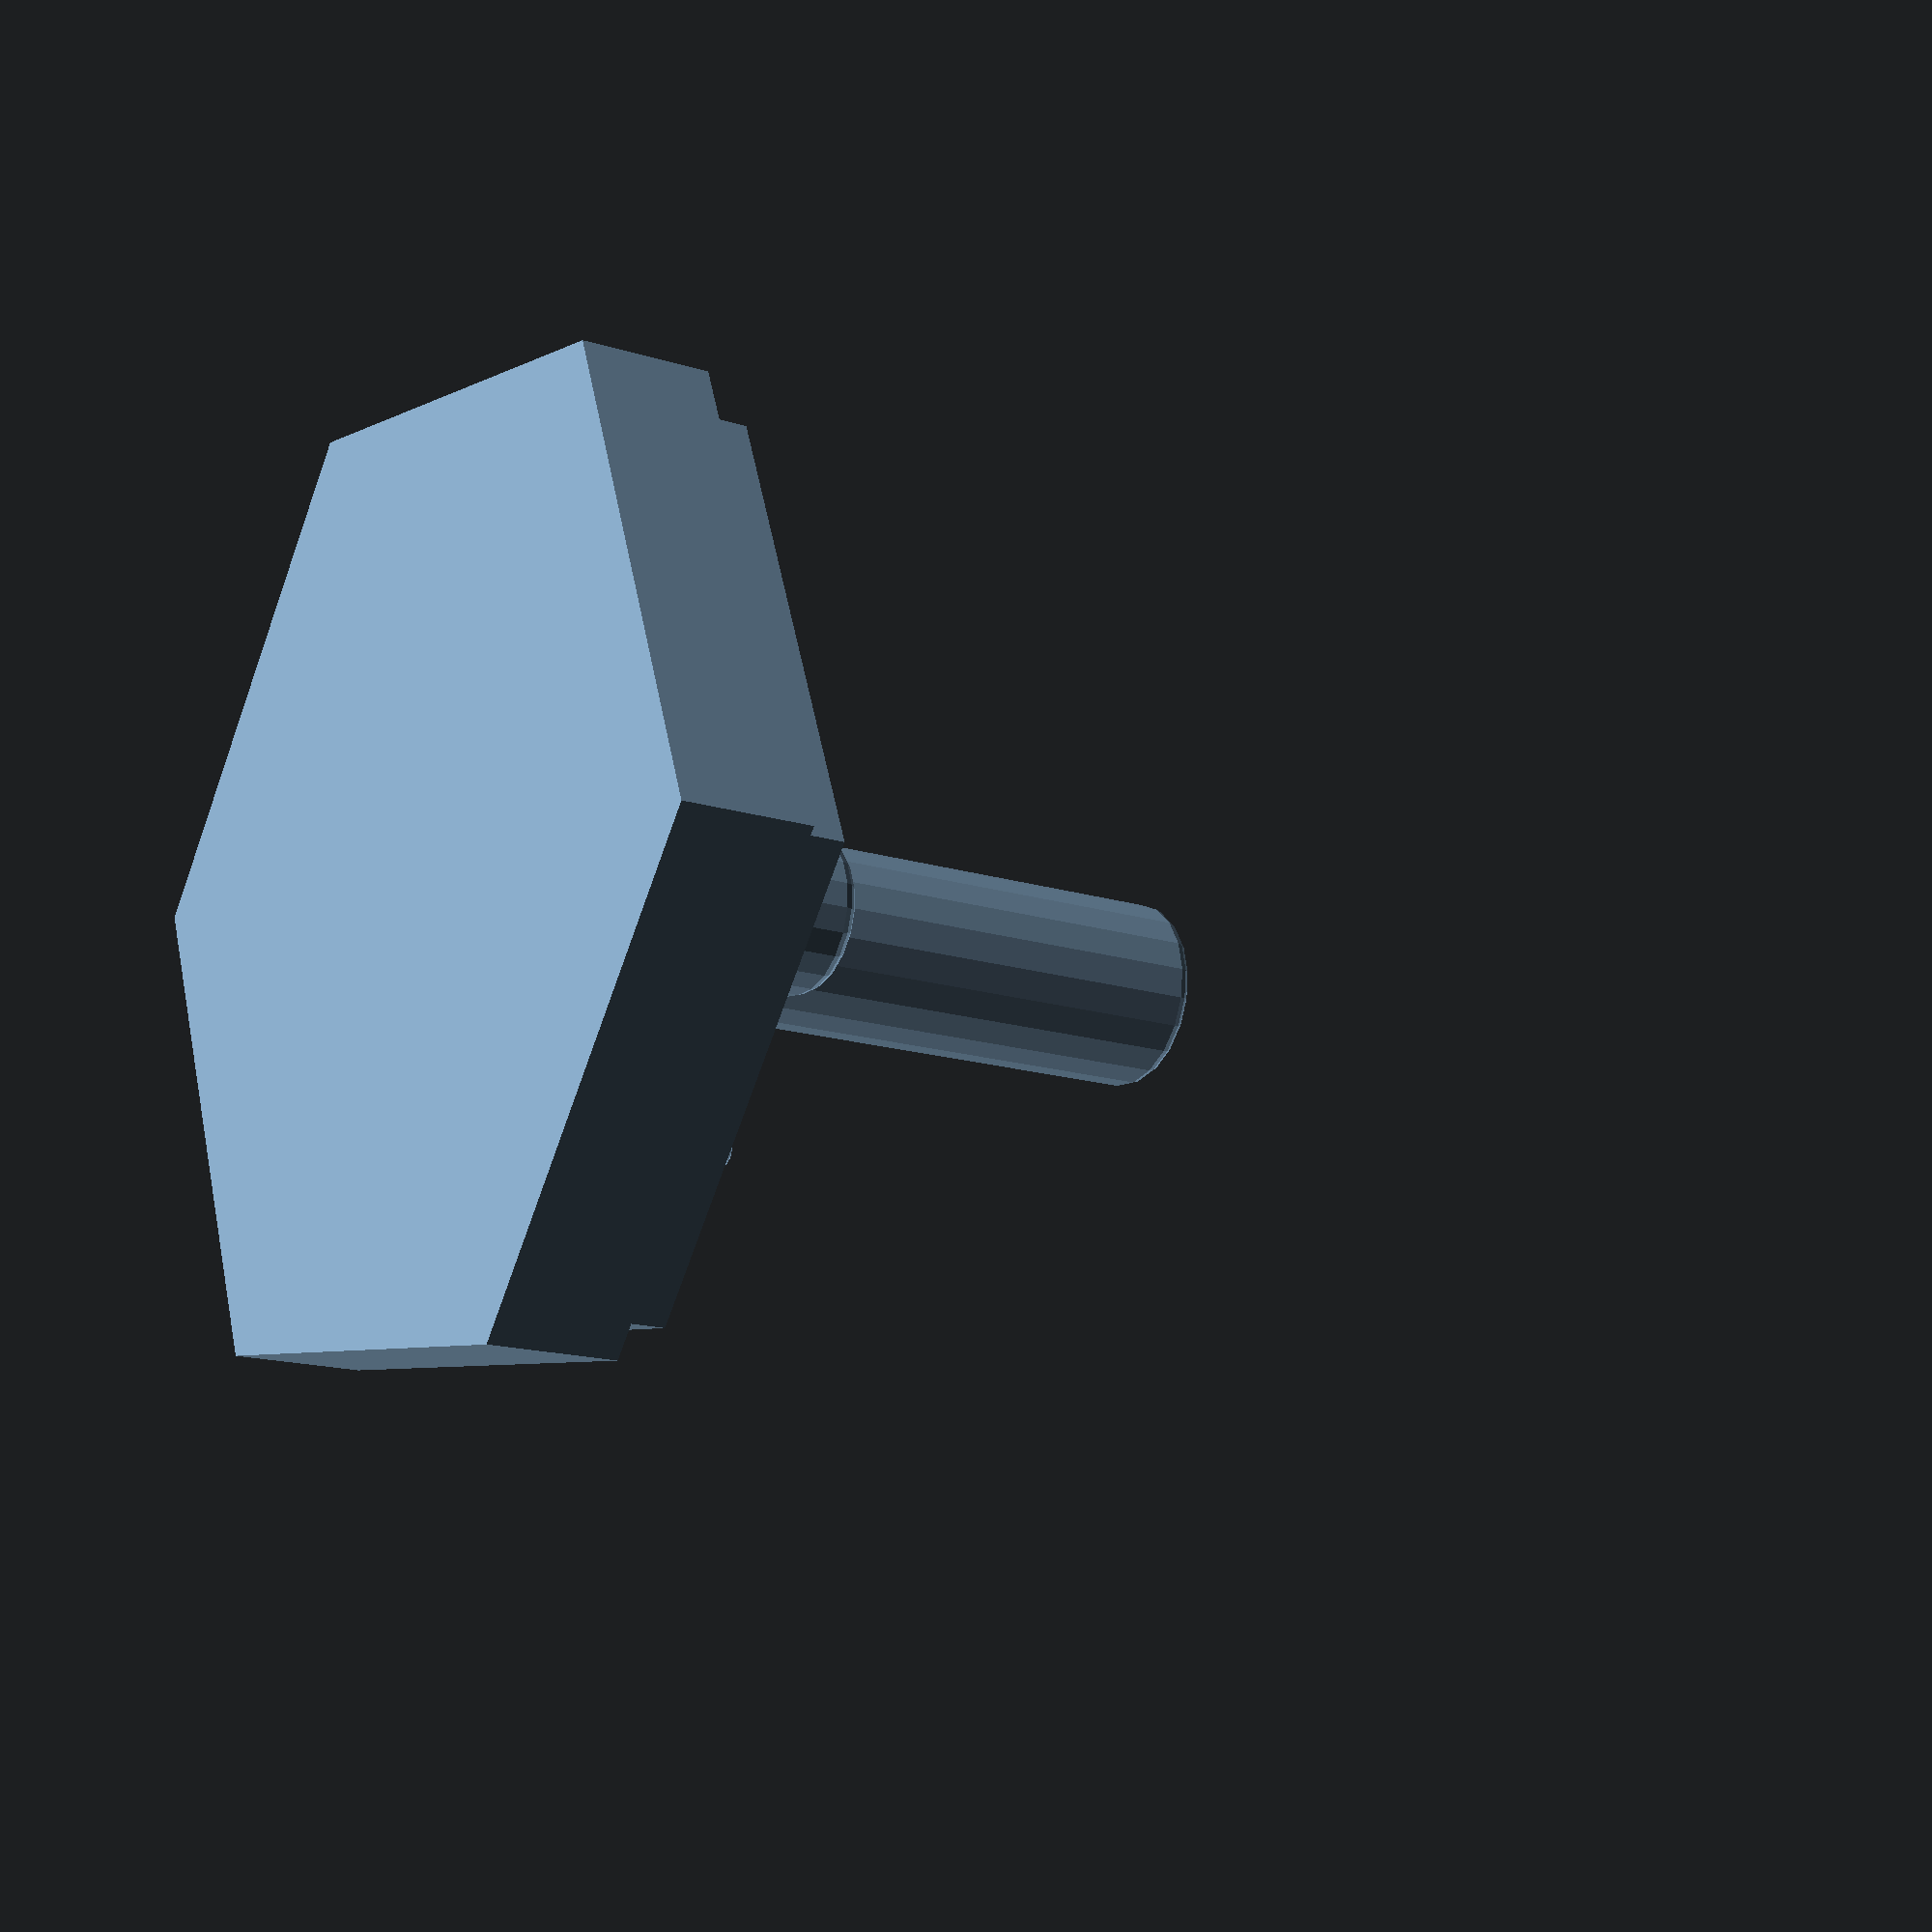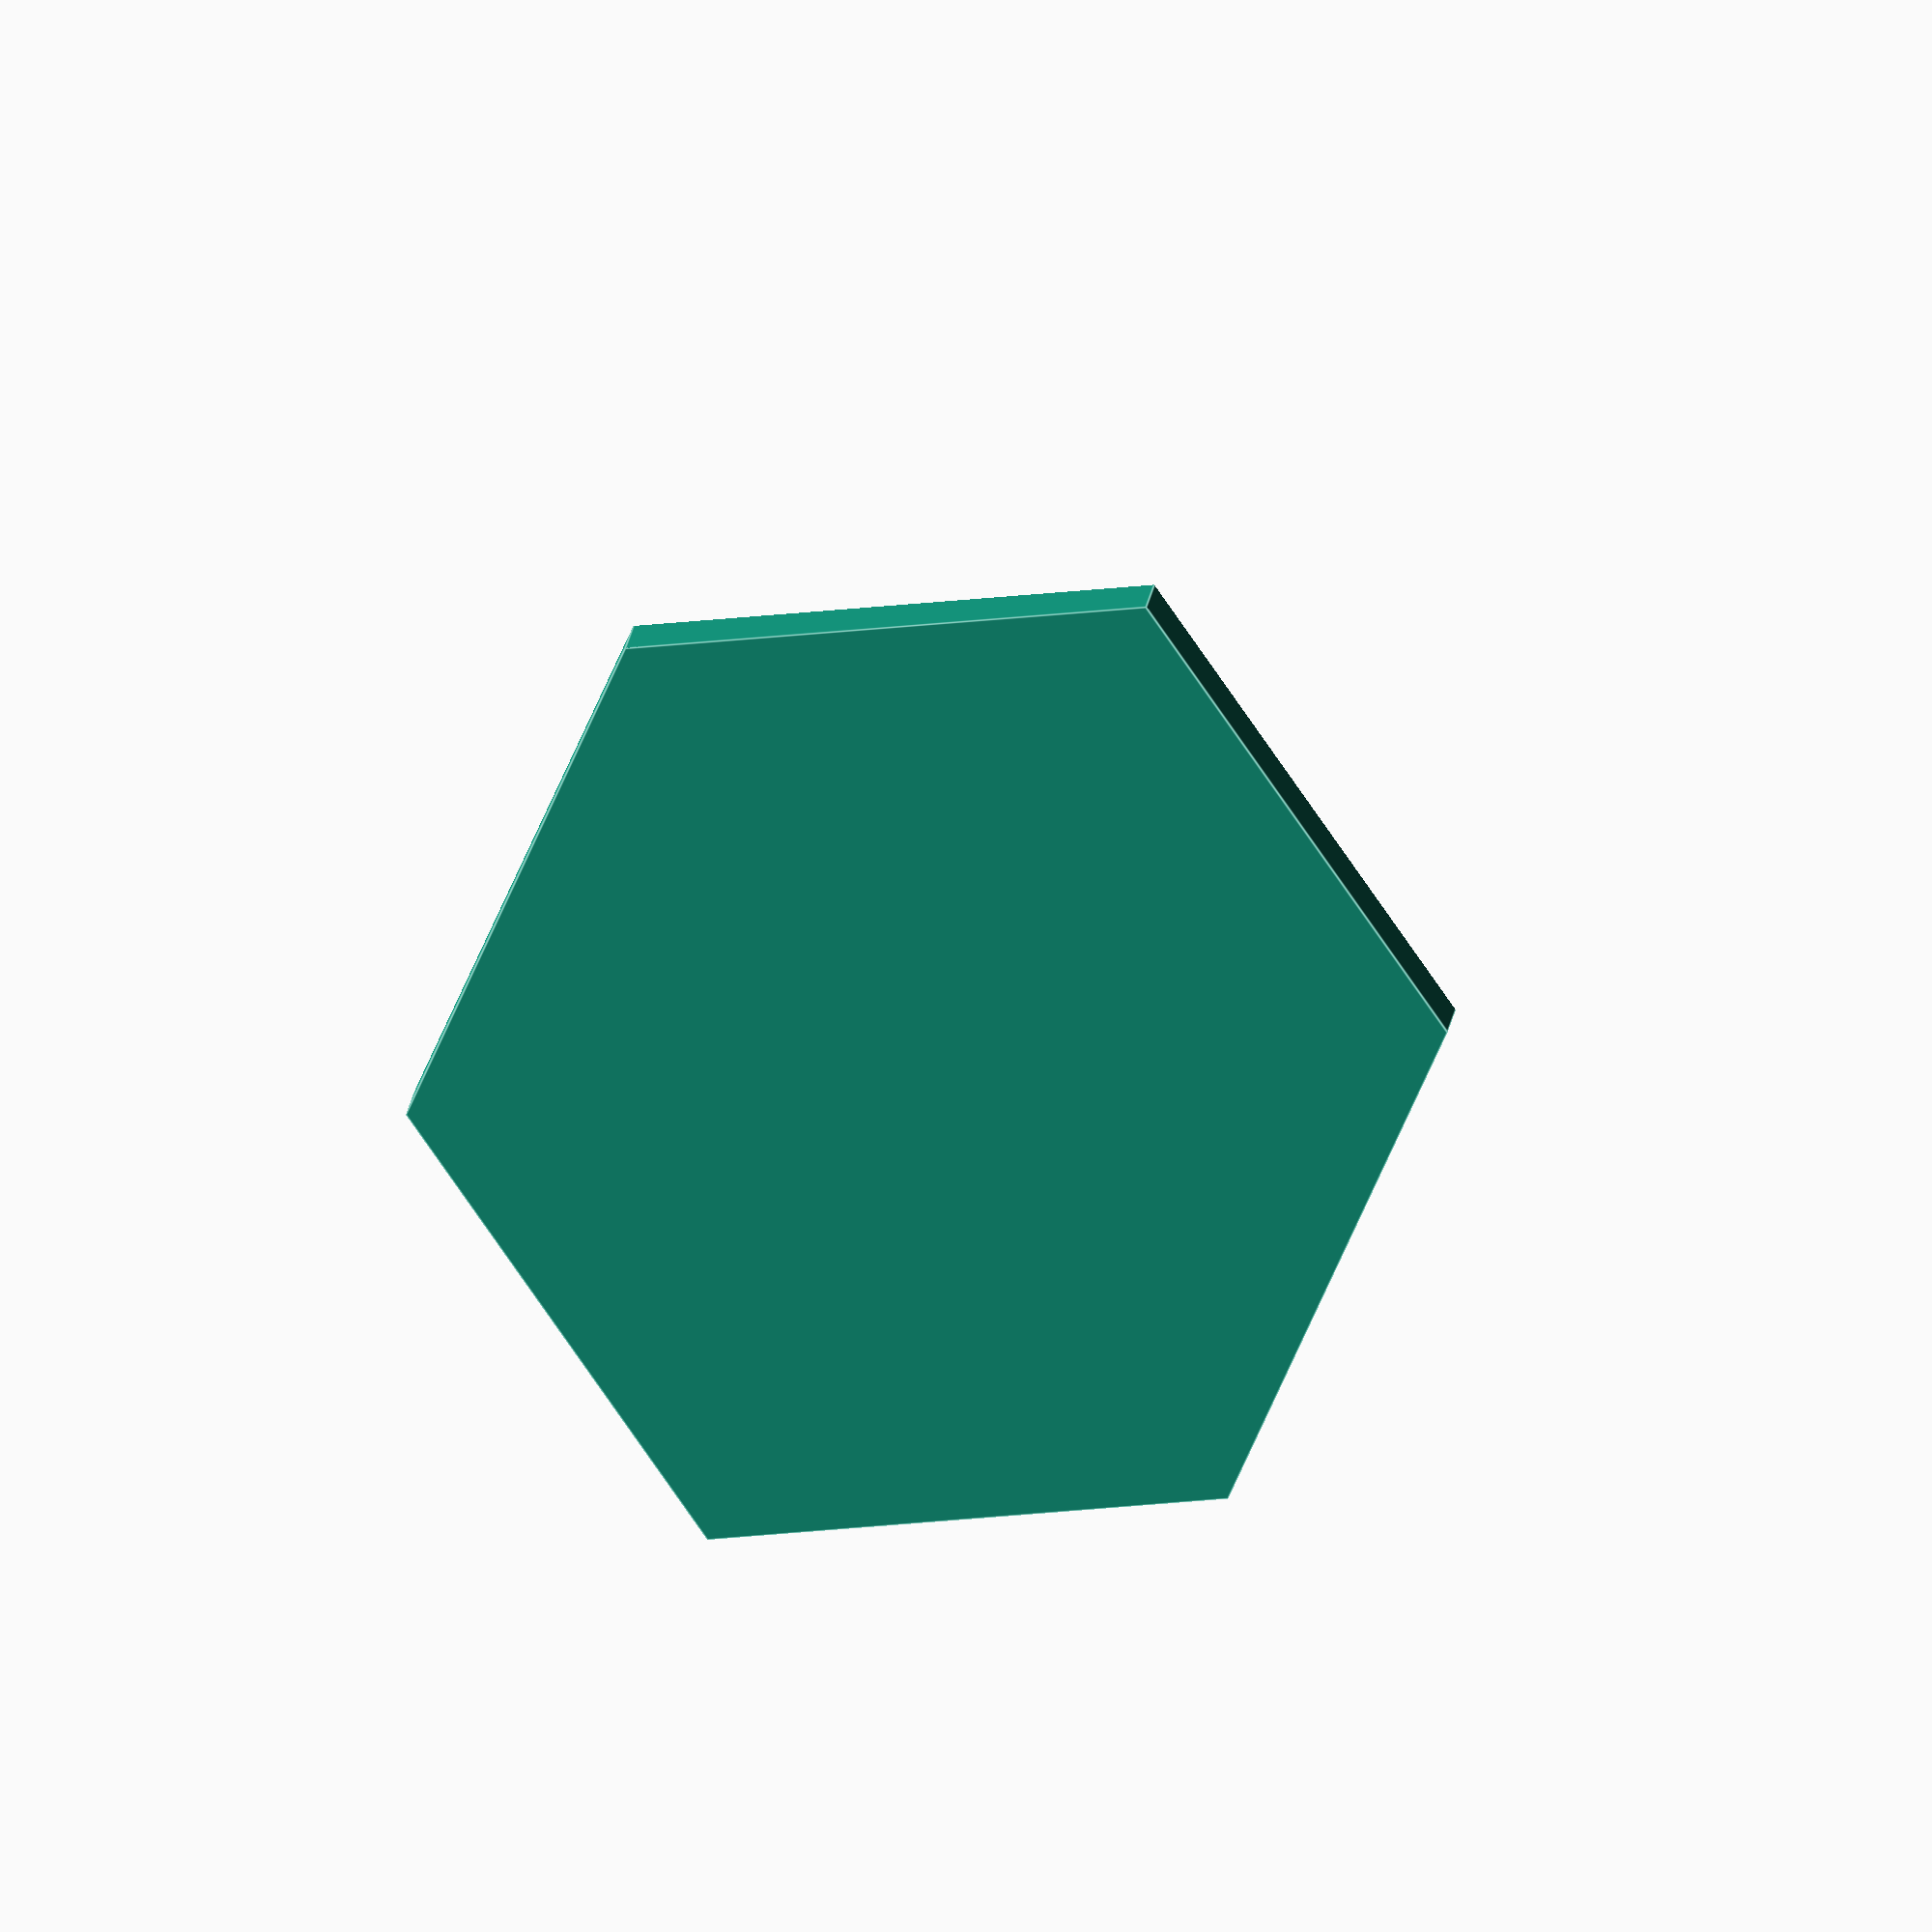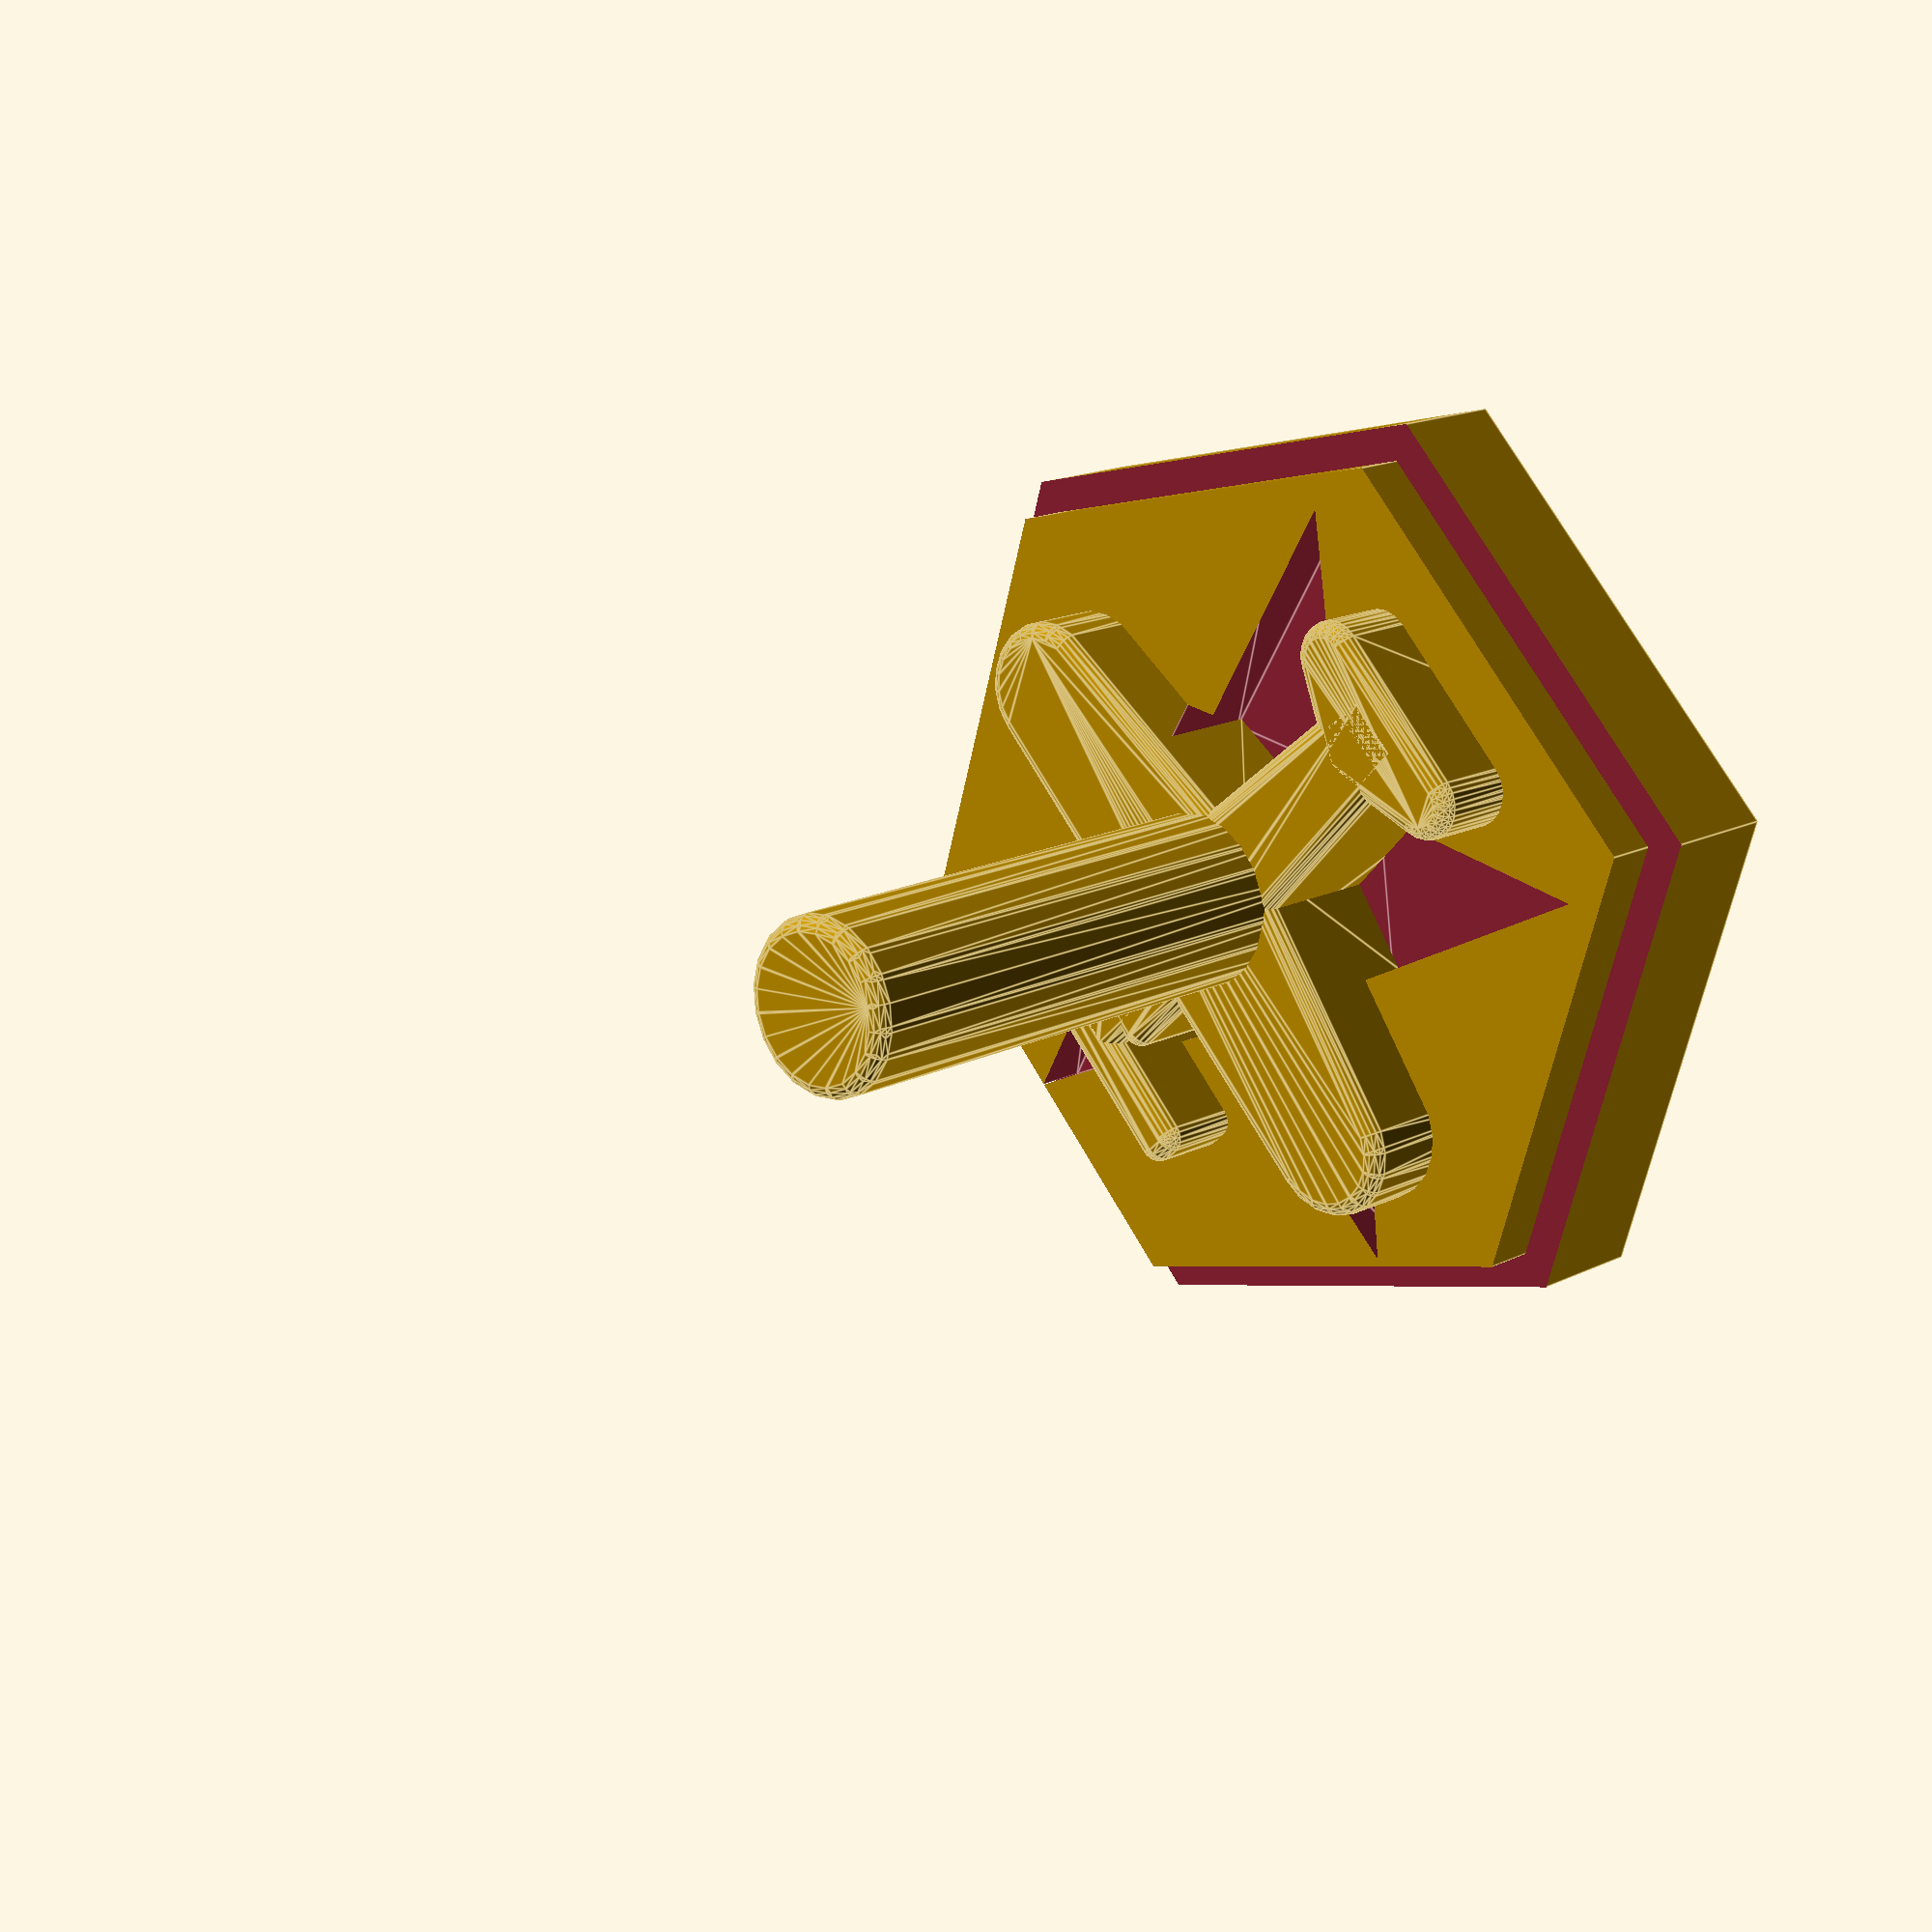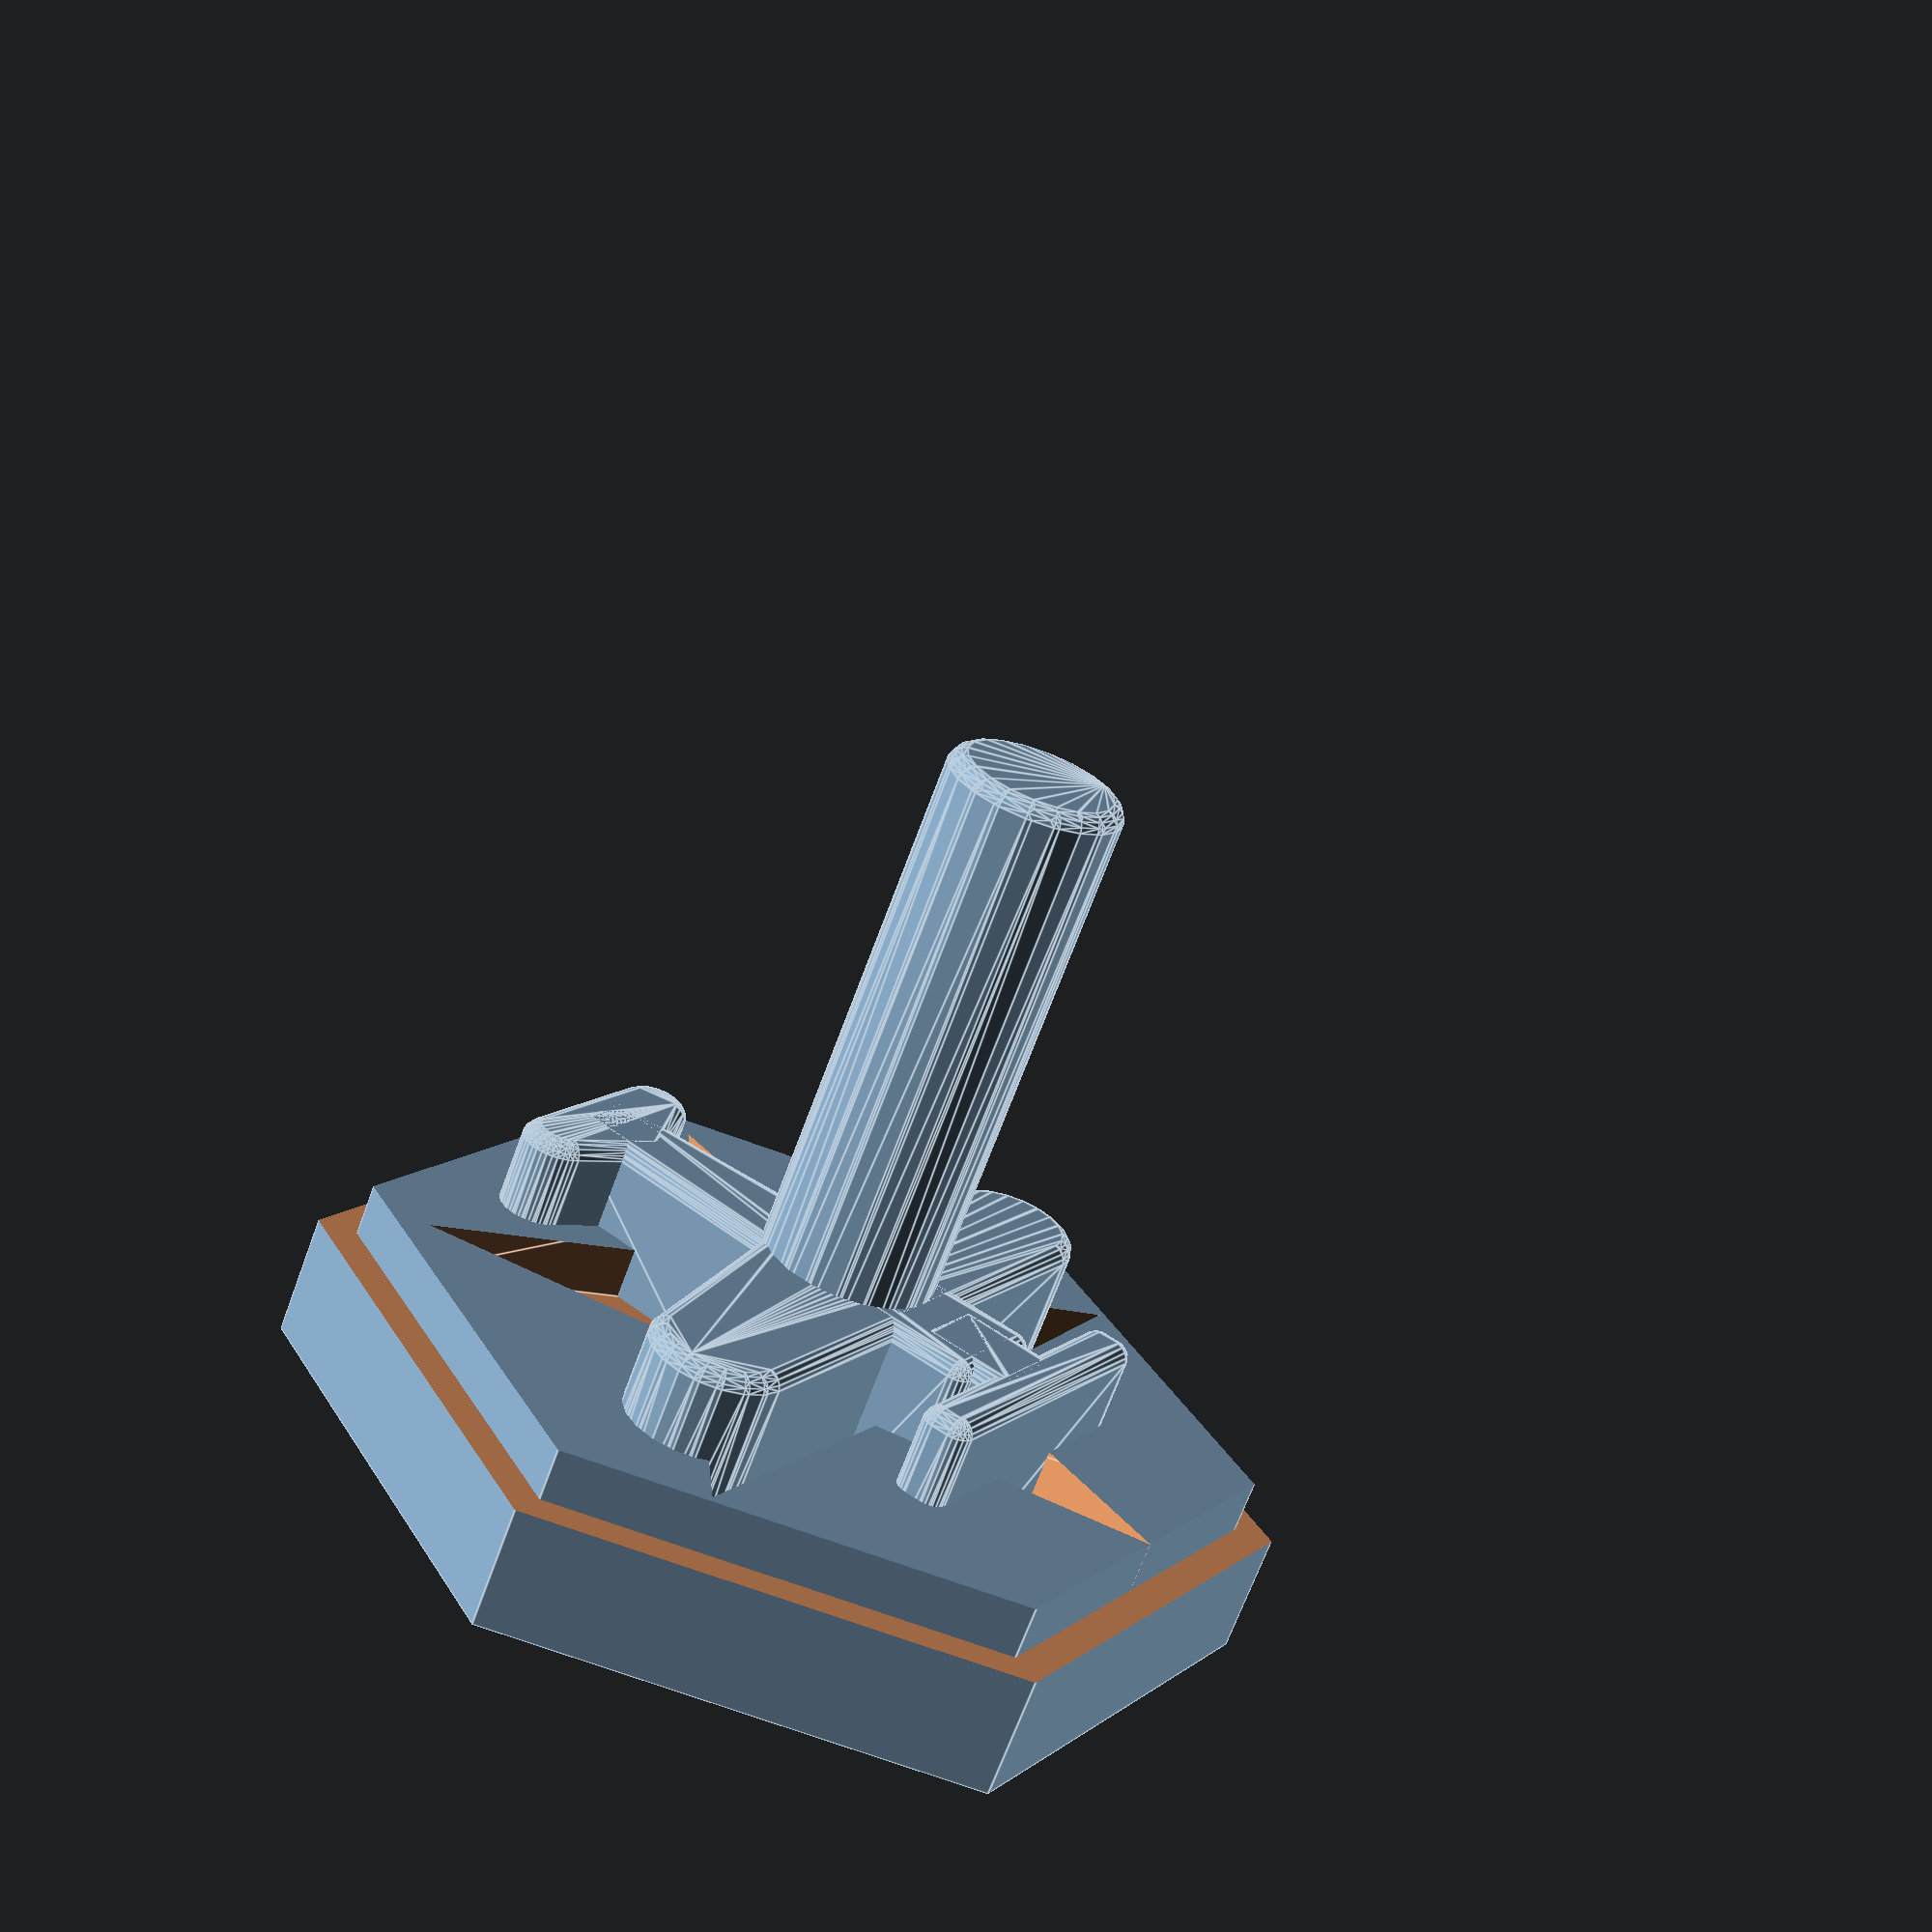
<openscad>

//
// 0 = fighter without any engraving
// 1 = ace/bomber without any engraving
// 2 = US fighter
// 3 = US ace/bomber
// 4 = Japanese figter
// 5 = Japanese ace/bomber
// 6 = activation ring
//
to_print = 2;

print_configurations = [
  ["none", false],
  ["none", true],
  ["star", false],
  ["star", true],
  ["sun", false],
  ["sun", true],
];

tile_size = 14;
base_height = 5;

holder_diameter = 5;
holder_height = 14;
activation_ring_width = 4;
fusilage_diameter = 3;

activation_ring_inner = holder_diameter * 1.1;
activation_ring_height = 0.5 * holder_height;

$fn = 20;

module rounded_extrusion(extrusion, border=0.5) {
    minkowski() {
        sphere(r=border);
        linear_extrude(extrusion) {
            children();
        }
    }
}

// https://gist.github.com/anoved/9622826?permalink_comment_id=4384183#gistcomment-4384183
module star(p=5, r1=4, r2=10) {
    s = [
            for(i=[0:p*2])
            [
                (i % 2 == 0 ? r1 : r2)*cos(180*i/p),
                (i % 2 == 0 ? r1 : r2)*sin(180*i/p)
            ]
    ];

    polygon(s);
}

module wing(span, chord, tip_chord_scale=1) {
    tip_chord = chord * tip_chord_scale;
    hull() {
        square([chord, 0.1], center=true);
        translate([tip_chord/2-chord/2, -span/2 + tip_chord/2]) {
            circle(d=tip_chord);
        }
        translate([tip_chord/2-chord/2, span/2 - tip_chord/2]) {
            circle(d=tip_chord);
        }
    }
}

module fuselage(total_length, engine_width, tail_width, engine_length_fraction=0.2) {
    engine_length = total_length * engine_length_fraction;
    fuselage_length = total_length - engine_length;
    tail_offset = (engine_width - tail_width) / 2;
    
    translate([engine_length / 2 - total_length / 2, 0]) {
        square([engine_length, engine_width], center=true);
    }
    translate([engine_length - total_length / 2, -engine_width / 2]) {
        polygon([
            [0, 0],
            [fuselage_length, tail_offset],
            [fuselage_length, tail_offset + tail_width],
            [0, engine_width]
        ]);
    }
}

module aircraft(length, wingspan, diameter, propeller, thickness, height, edge_size=0.5) {
    extrusion_size = height - 2 * edge_size;
    raw_wingspan = wingspan - 2 * edge_size;
    
    // Main wing
    rounded_extrusion(extrusion_size, edge_size) {
        translate([-0.1*length, 0]) {
            wing(raw_wingspan, length/4, 0.7);
        }
    }
    
    // Tail
    rounded_extrusion(extrusion_size, edge_size) {
        translate([length/2 - length/12 - edge_size, 0]) {
            rotate([0, 0, 180]) {
                wing(0.3*wingspan, length/8, 0.5);
            }
        }
    }
    
    // Fuselage
    rounded_extrusion(extrusion_size, edge_size) {
        translate([thickness - 2*edge_size, 0]) {
            fuselage(length-thickness-4*edge_size, diameter, 0.5*diameter);
        }
    }
    // Propeller
    rounded_extrusion(extrusion_size, edge_size) {
        translate([-length/2  - edge_size + thickness, -thickness + edge_size]) {
            square([thickness + 2*edge_size, 2*thickness - 2*edge_size]);
        }
    }
    rounded_extrusion(extrusion_size, edge_size) {
        translate([-length/2 + edge_size, -propeller/2 + edge_size]) {
            square([thickness - 2*edge_size, propeller - 2*edge_size]);
        }
    }
}

module pawn_base_frame(size, height, width) {
    difference() {
        cylinder(h=height, r=size, $fn=6);
        translate([0, 0, -1]) {
            cylinder(h=height+2, r=size-width, $fn=6);
        }
    }
}

module pawn_base(size, height, inset_height, inset, ace=true) {
    difference() {
        cylinder(h=height, r=size, $fn=6);
        translate([0, 0, height - inset_height]) {
            linear_extrude(2 * inset_height) {
                if (inset == "star") {
                    rotate([0, 0, 30]) {
                        star(5, 0.32*size, 0.8*size);
                    }
                }
                if (inset == "sun") {
                    circle(d=1.2*size);
                }
            }
        }
        translate([0, 0, height - inset_height]) {
            pawn_base_frame(size+1, height, 0.15*size);
        }
    }
}

module pawn(size, base_height, inset_height, fusilage_diameter, holder_height, holder_diameter, inset) {
    intersection() {
        union() {
            pawn_base(size, base_height, inset_height, inset);
            rotate([0, 0, 30]) {
                translate([0.1*tile_size, 0, 0]) {
                    aircraft(
                        1.2*tile_size,
                        1.4*tile_size,
                        fusilage_diameter,
                        0.7*size,
                        1.5,
                        base_height + 2*inset_height,
                        0.5
                    );
                }
            }
            translate([0, 0, inset_height]) {
                minkowski() {
                    sphere(0.5);
                    cylinder(h=base_height + inset_height + holder_height, d=holder_diameter-1);
                }
            }
        }
        cylinder(h=base_height + holder_height + 10 * inset_height, r=size, $fn=6);
    }
}

module activation_ring(inner, width, height, edge_size=0.5) {
    shift_x = width / 2 - edge_size;
    shift_y = height / 2 - edge_size;
    translate([0, 0, height/2]) {
        rotate_extrude() {
            translate([width/2 + inner/2, 0]) {
                hull() {
                    translate([-shift_x, -shift_y]) circle(edge_size);
                    translate([-shift_x, +shift_y]) circle(edge_size);
                    translate([+shift_x, +shift_y]) circle(edge_size);
                    translate([+shift_x, -shift_y]) circle(edge_size);
                }
            }
        }
    }
}

module make_pawn(pawn_type, ace) {
    pawn(
        tile_size,
        base_height * (ace ? 2.5 : 1),
        0.3 * base_height,
        fusilage_diameter,
        holder_height,
        holder_diameter,
        pawn_type
    );
}

if ((to_print >= 0) && (to_print < len(print_configurations))) {
    make_pawn(print_configurations[to_print][0], print_configurations[to_print][1]);
} else if (to_print < 0) {
    make_pawn("star", false);
    translate([0, 0, 1.6 * base_height]) {
        activation_ring(activation_ring_inner, activation_ring_width, activation_ring_height);
    }
} else {
    activation_ring(activation_ring_inner, activation_ring_width, activation_ring_height);
}

/*
pawn_shift = 2.3 * tile_size;

translate([0*pawn_shift, 0*pawn_shift, 0]) make_pawn("star", false);
translate([1*pawn_shift, 0*pawn_shift, 0]) make_pawn("star", true);
translate([0*pawn_shift, 1*pawn_shift, 0]) make_pawn("sun", false);
translate([1*pawn_shift, 1*pawn_shift, 0]) make_pawn("sun", true);
*/

</openscad>
<views>
elev=15.9 azim=291.6 roll=236.7 proj=p view=solid
elev=170.1 azim=305.2 roll=356.4 proj=o view=edges
elev=164.0 azim=166.3 roll=136.1 proj=p view=edges
elev=248.0 azim=61.1 roll=200.2 proj=p view=edges
</views>
